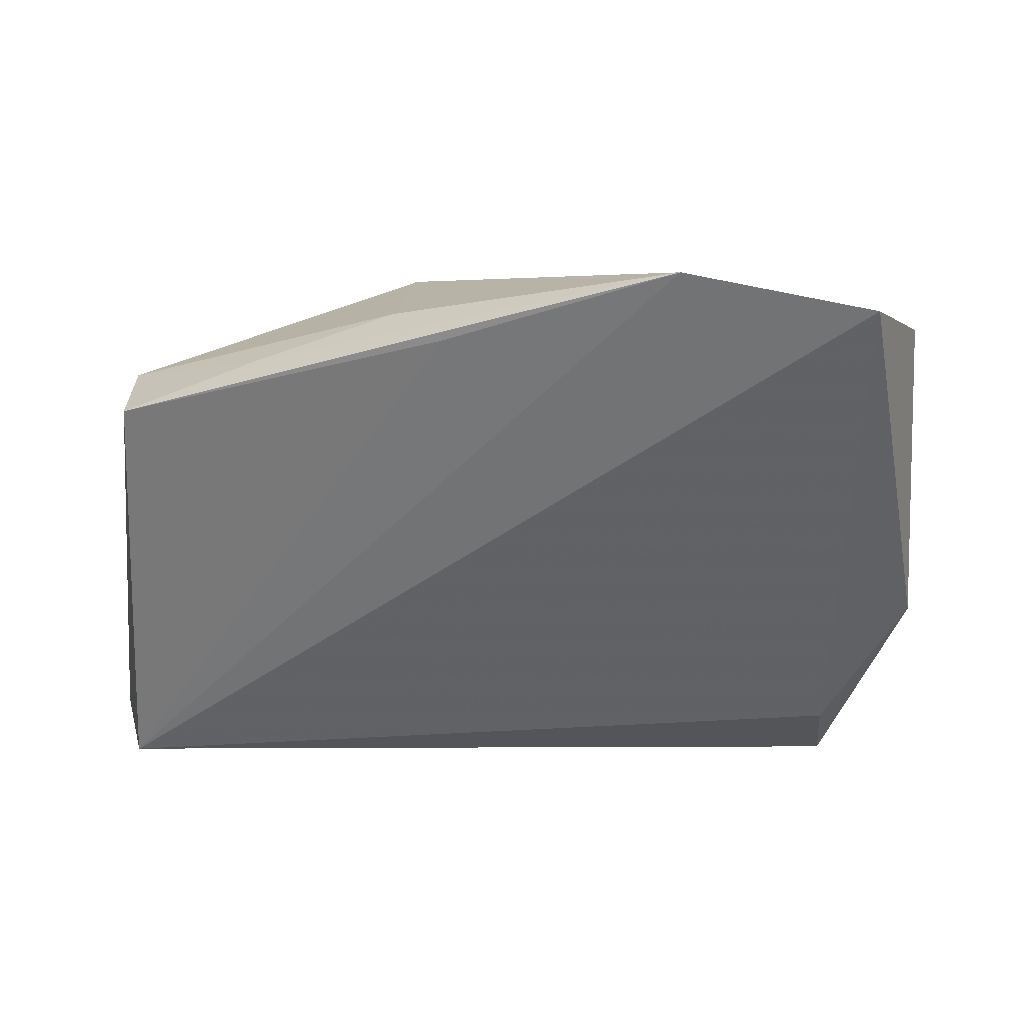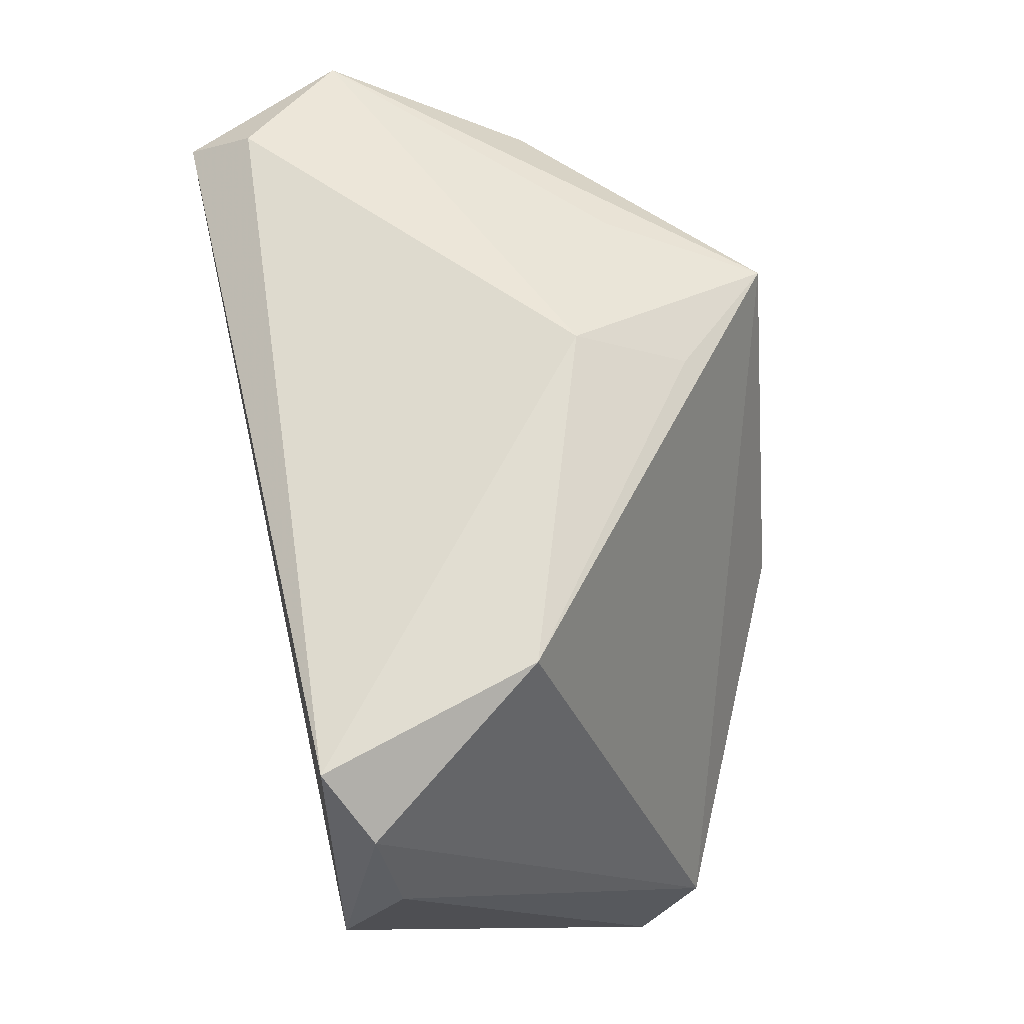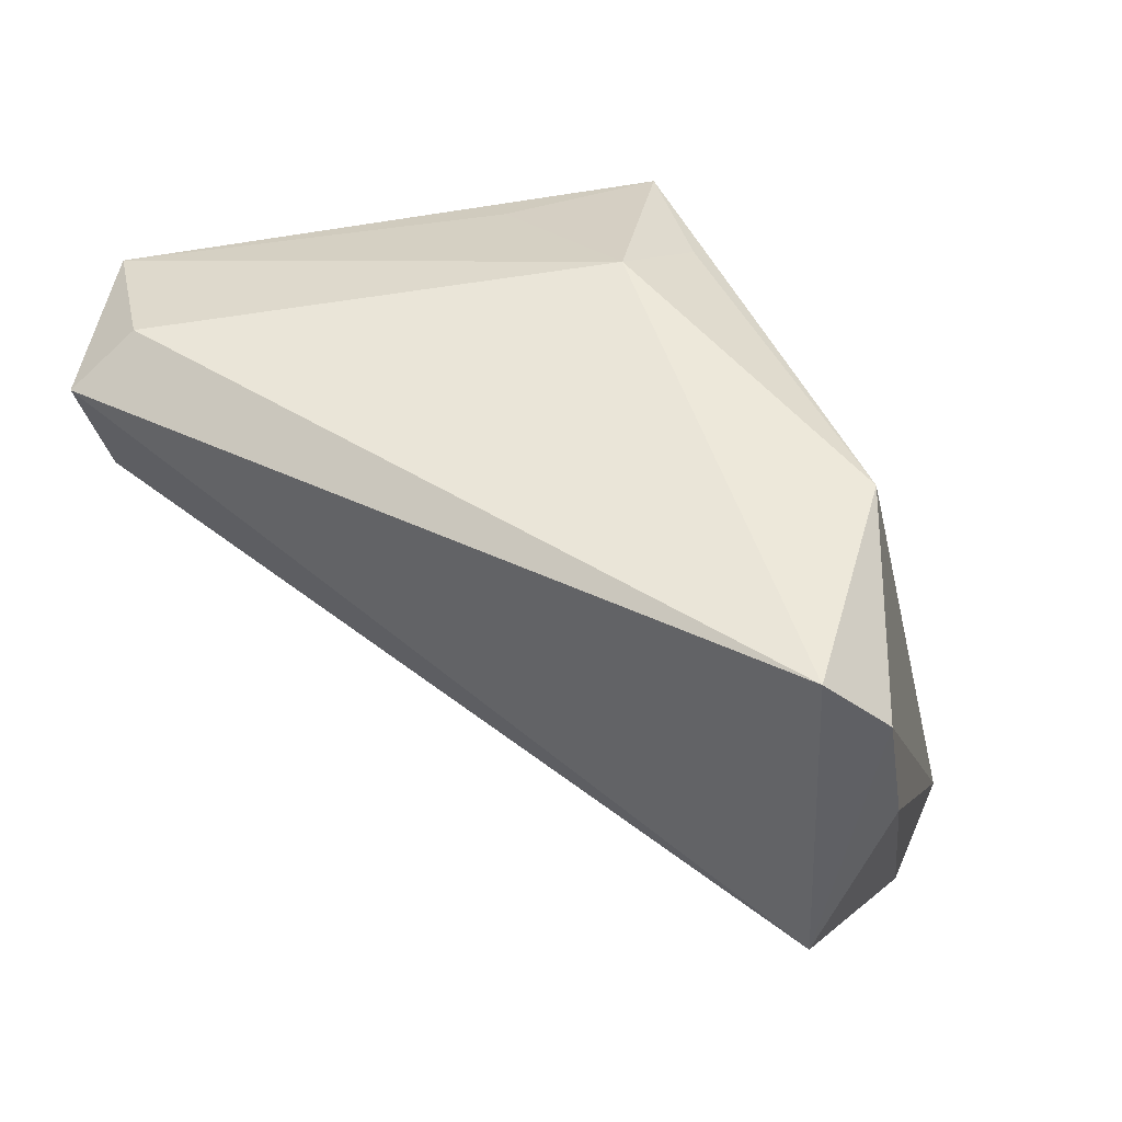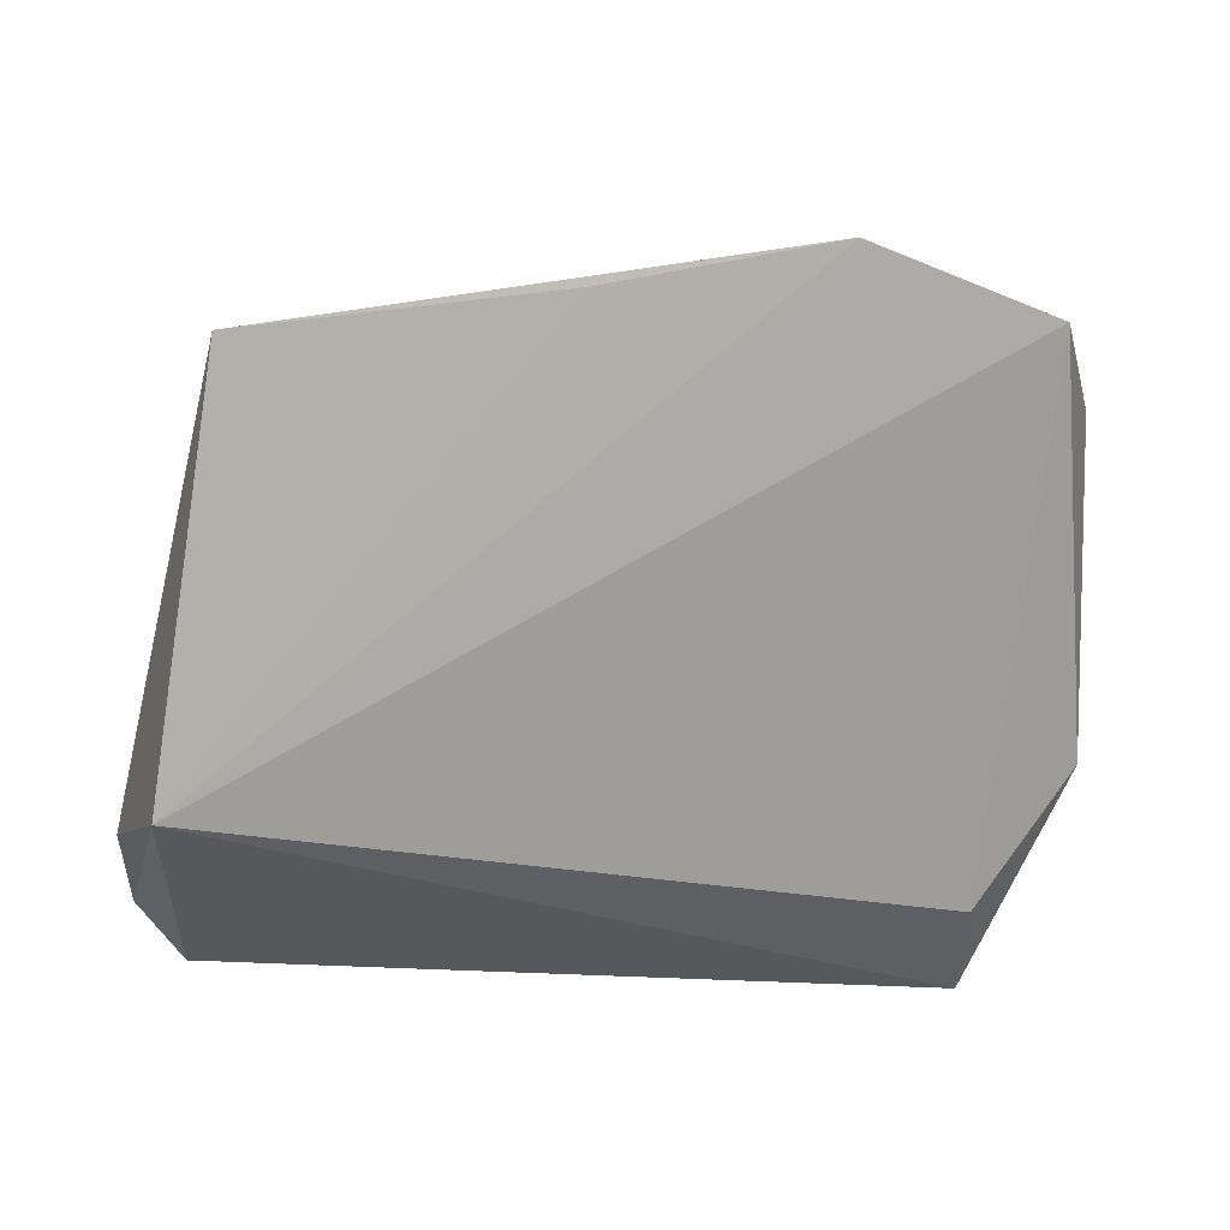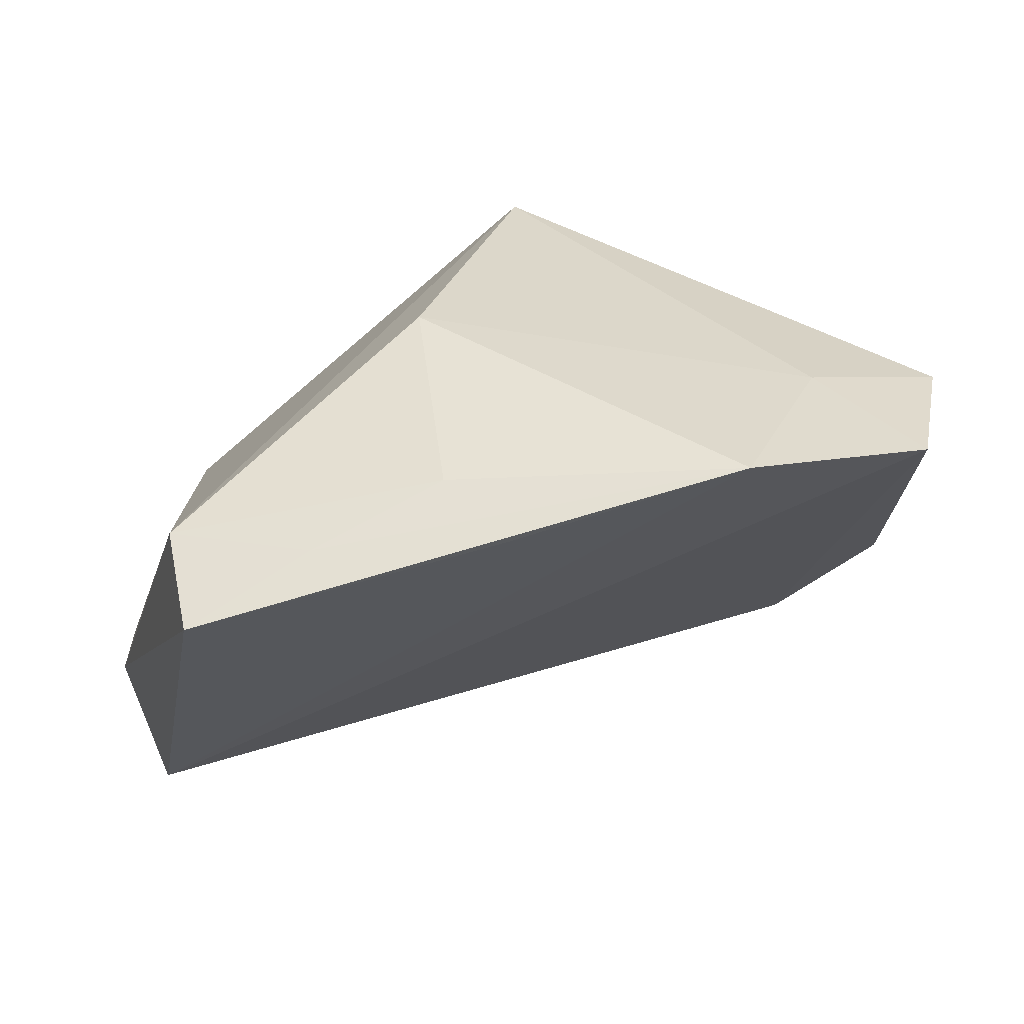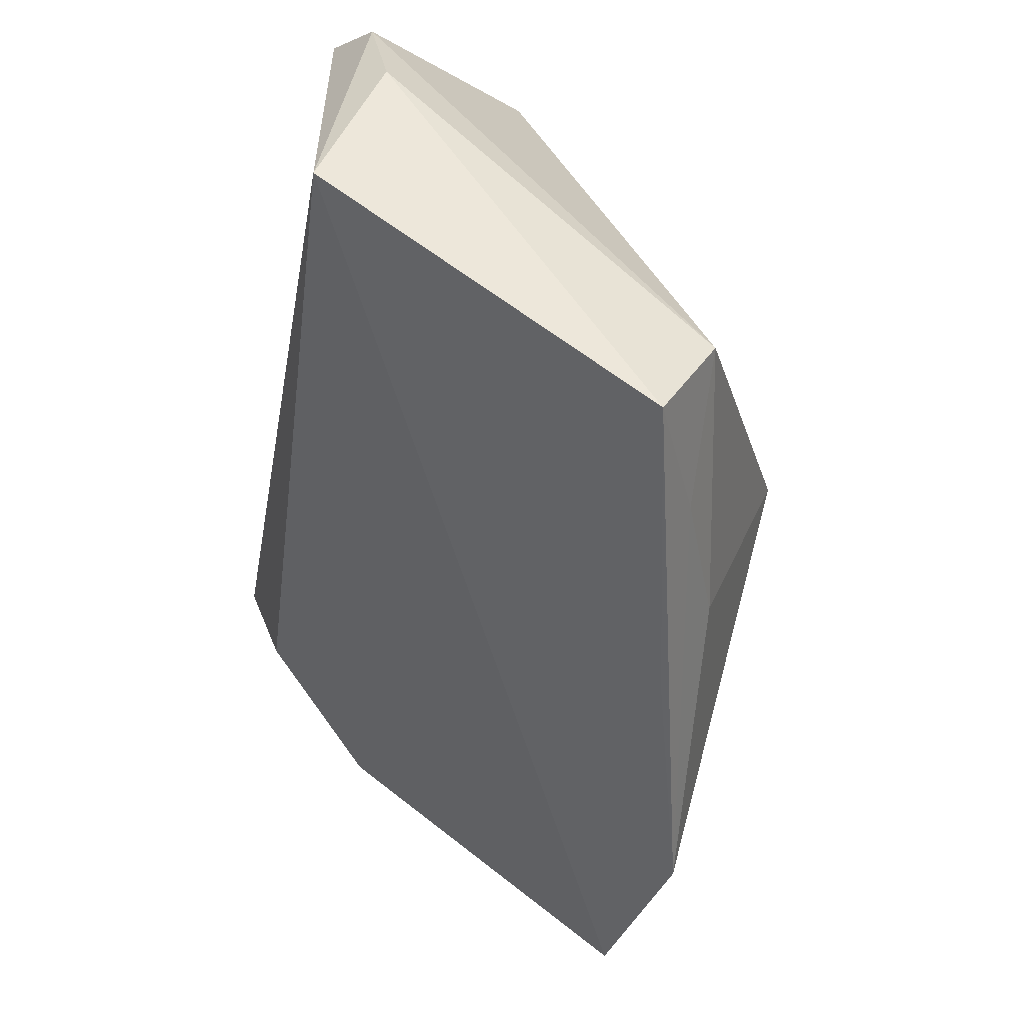
<metadata>
{"format":"obj","ext":"obj","renderer":"f3d","projection":"perspective","resolution":1024,"background":"white","views":[{"elev":-5.8,"azim":2.8,"up":"+Z"},{"elev":56.8,"azim":-103.1,"up":"+Y"},{"elev":41.8,"azim":-150.3,"up":"+Y"},{"elev":-28.4,"azim":-5.4,"up":"+Z"},{"elev":26.5,"azim":-8.4,"up":"+Z"},{"elev":-55.0,"azim":-100.4,"up":"+Y"}]}
</metadata>
<code>
v 0.03989 0.03076 -0.02455
v 0.04392 0.02562 -0.03161
v 0.005514 0.02896 0.03259
v -0.04878 -0.01428 -0.03161
v 0.05452 0.002233 -0.01242
v 0.05151 0.02827 -0.01169
v 0.04649 -0.03734 0.02153
v -0.01289 -0.03766 0.02171
v -0.0291 -0.04128 0.01543
v -0.04724 0.02474 -0.03161
v 0.0357 -0.02301 0.02569
v 0.03801 0.02373 0.01052
v 0.05334 -0.01836 0.02274
v -0.04534 -0.0336 0.01501
v -0.0126 -0.009958 0.03158
v 0.0432 0.01243 -0.02712
v 0.02206 -0.04595 0.02475
v -0.00635 0.03023 0.02001
v -0.0442 -0.04595 0.00863
v -0.003877 0.03572 0.007235
v -0.05436 0.004295 -0.02485
v -0.006275 -0.04536 0.01693
v 0.0165 0.0301 0.01617
v -0.05328 0.01803 -0.02716
v -0.04112 0.02875 -0.006174
f 5 13 7
f 7 16 5
f 17 4 7
f 4 16 7
f 11 13 3
f 17 7 11
f 11 7 13
f 6 13 5
f 3 14 15
f 17 11 15
f 15 11 3
f 21 4 19
f 19 14 21
f 1 10 20
f 20 6 1
f 24 4 21
f 24 10 4
f 21 14 24
f 4 10 2
f 2 16 4
f 2 10 1
f 1 6 2
f 5 16 2
f 2 6 5
f 3 13 12
f 12 6 3
f 13 6 12
f 17 15 8
f 8 15 14
f 22 4 17
f 17 19 22
f 22 19 4
f 3 6 23
f 23 20 3
f 6 20 23
f 25 14 3
f 25 24 14
f 25 20 10
f 10 24 25
f 14 19 9
f 9 8 14
f 9 19 17
f 17 8 9
f 3 20 18
f 18 25 3
f 20 25 18

</code>
